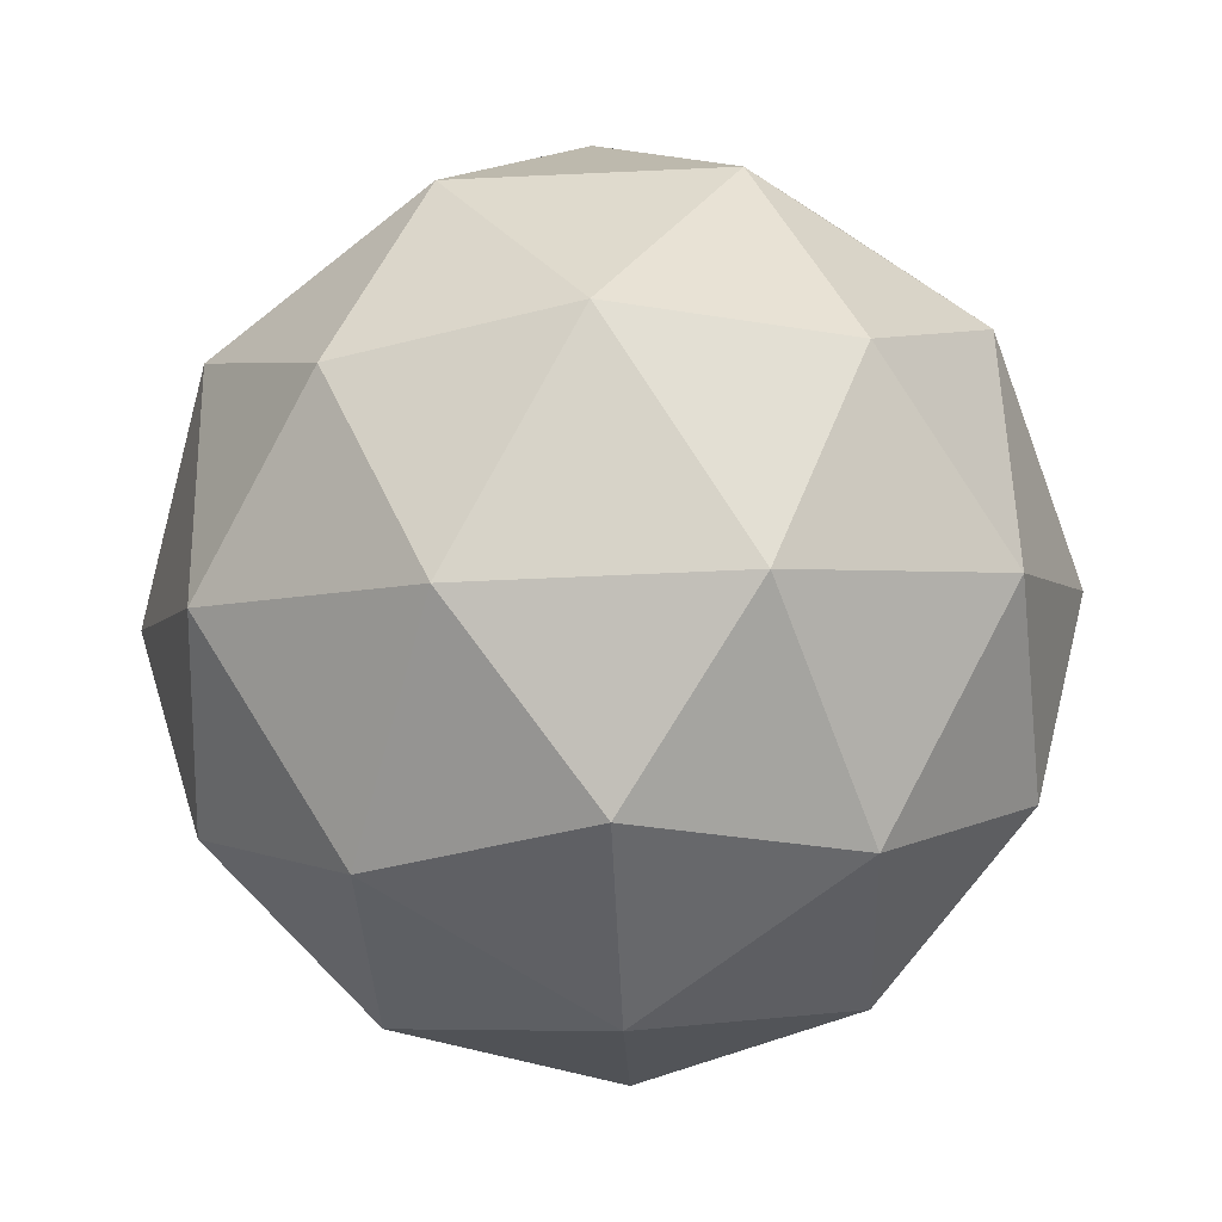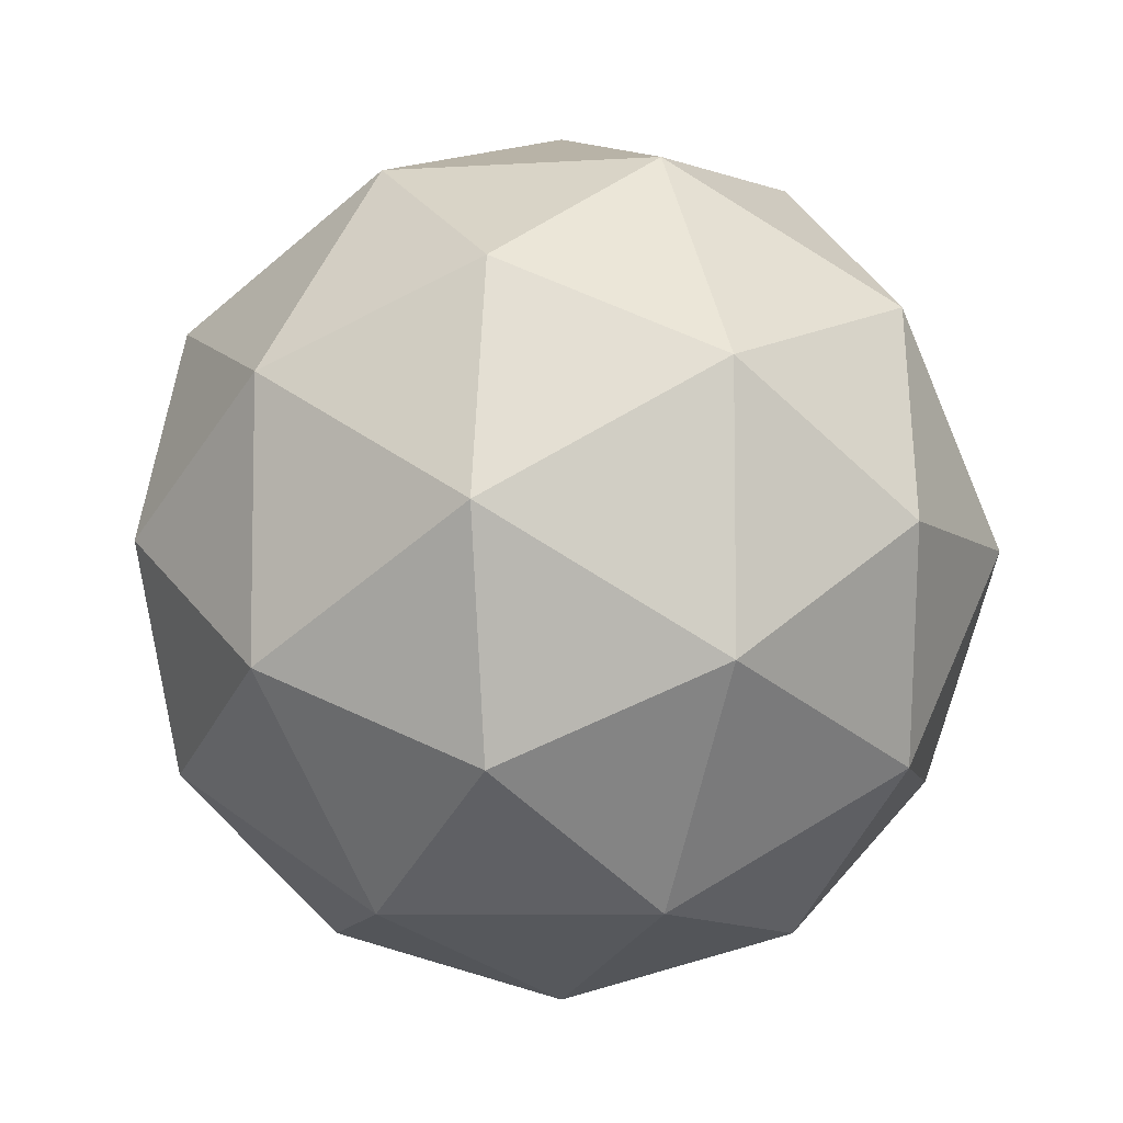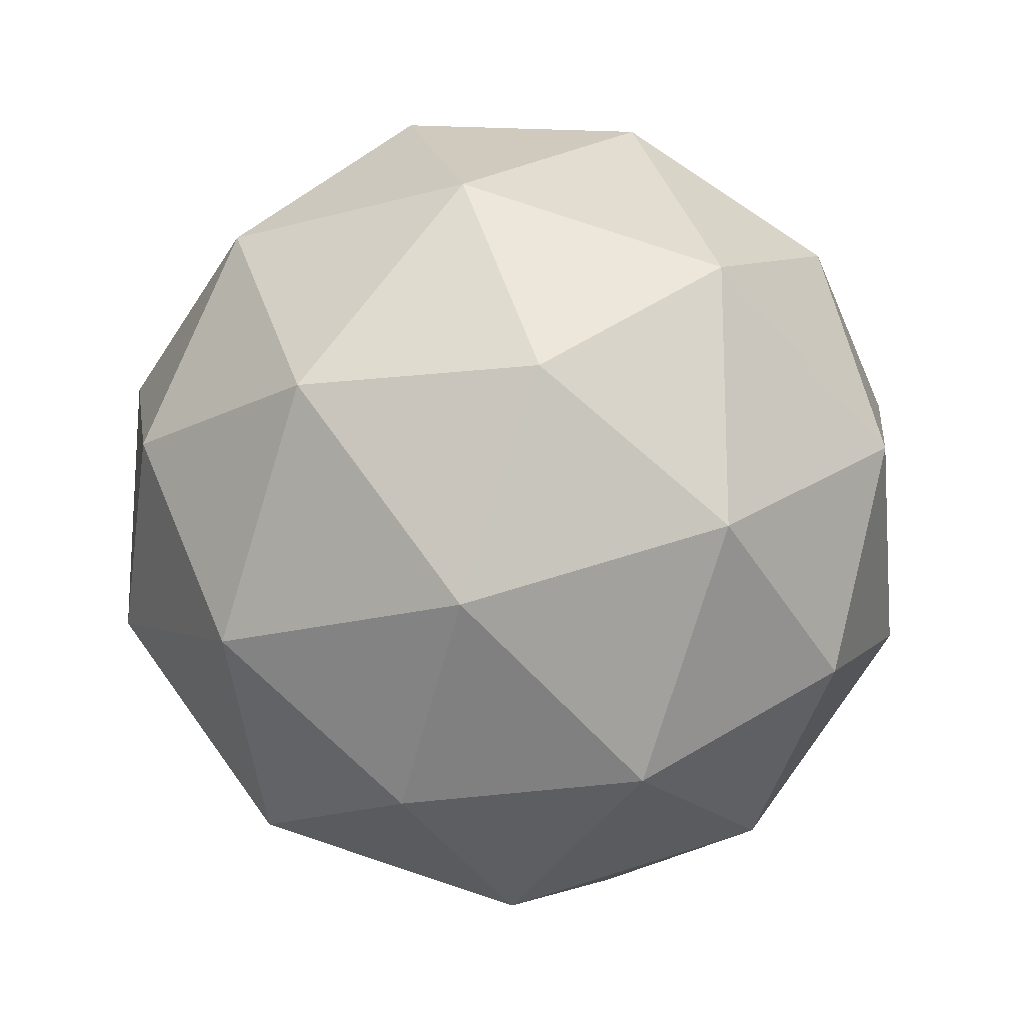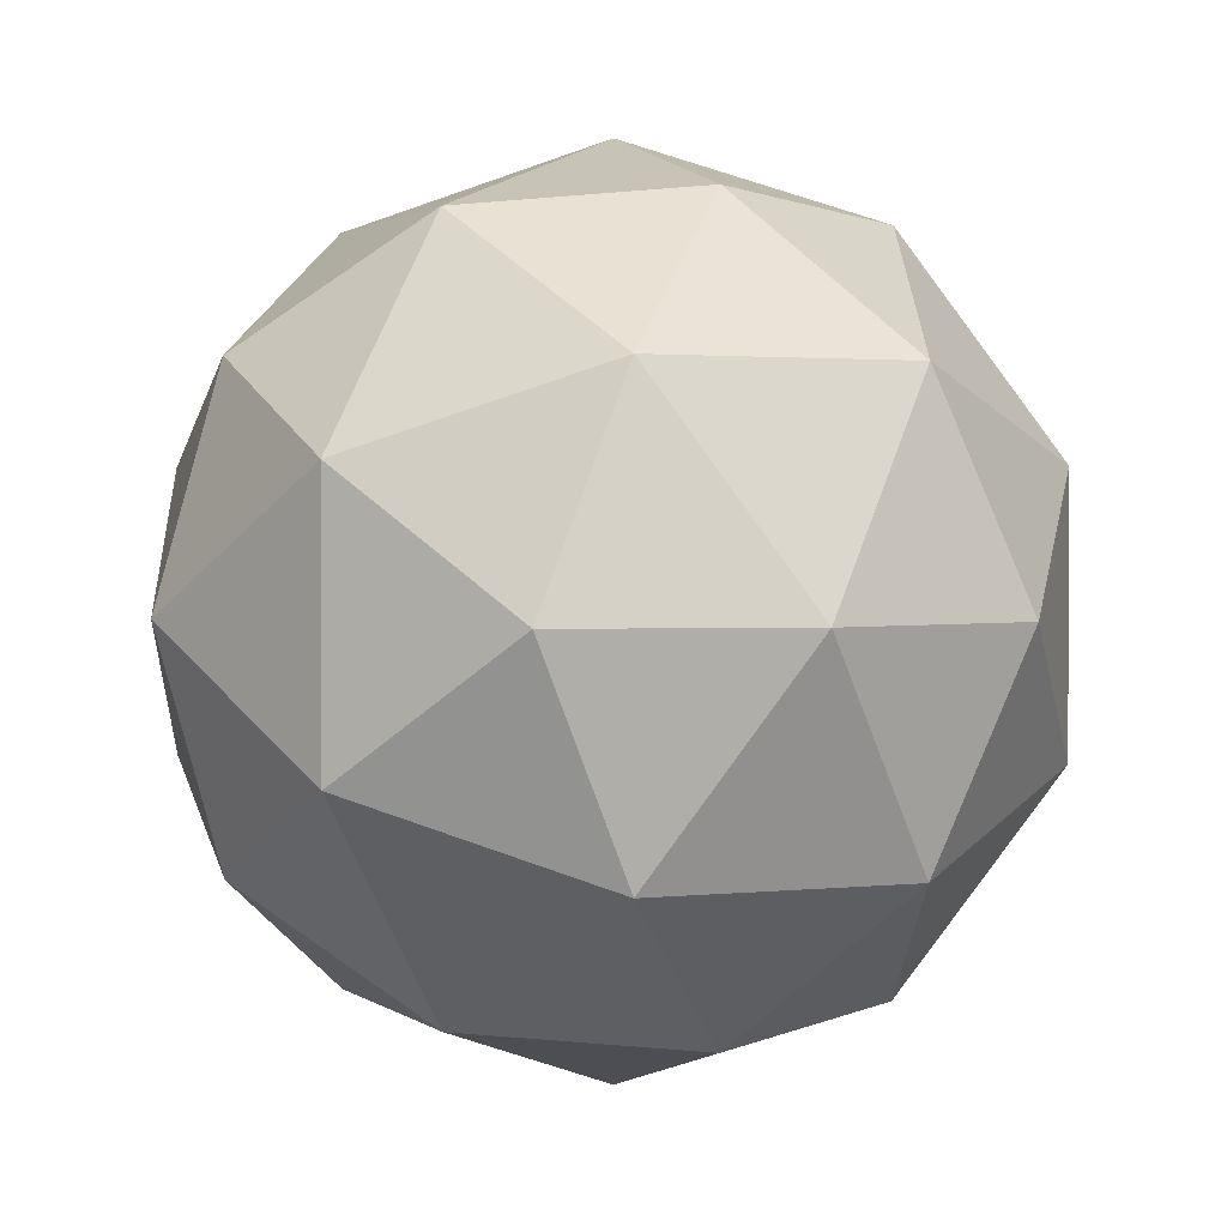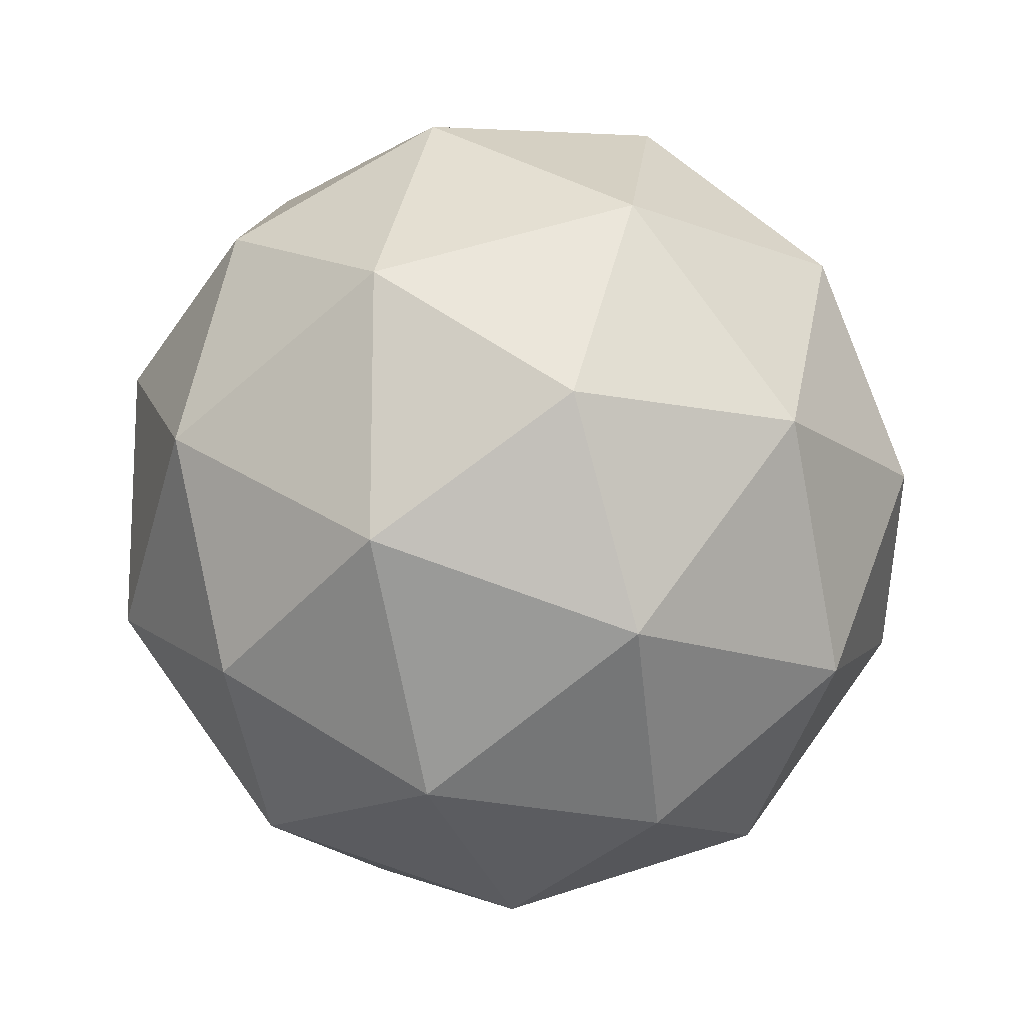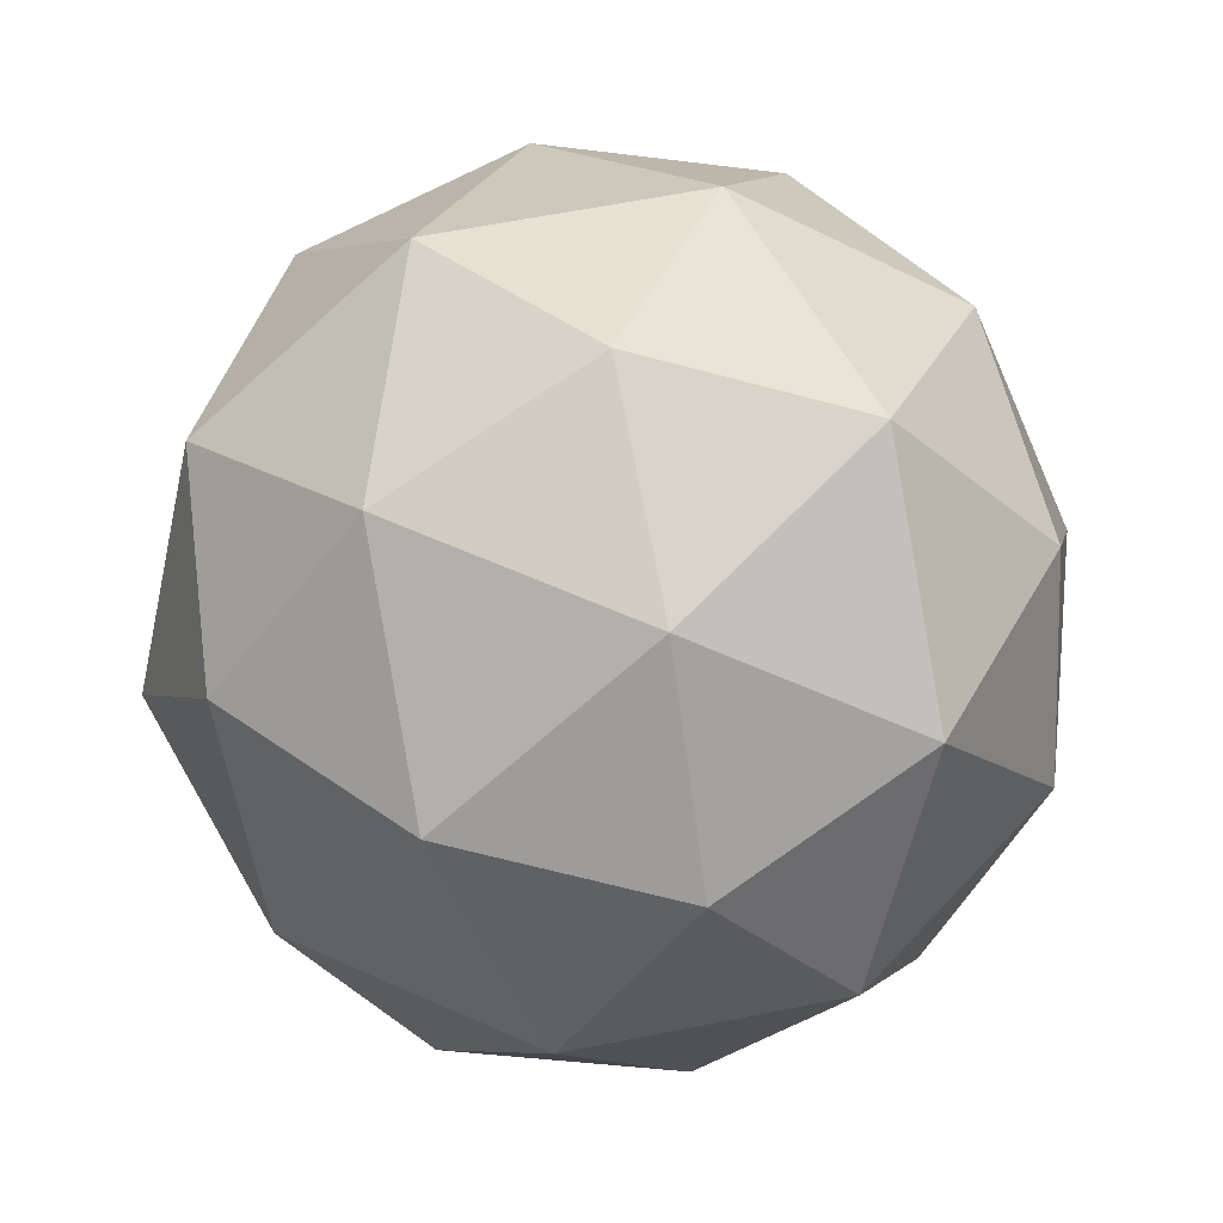
<metadata>
{"format":"obj","ext":"obj","renderer":"f3d","projection":"perspective","resolution":1024,"background":"white","views":[{"elev":-67.3,"azim":-123.4,"up":"+Y"},{"elev":-7.2,"azim":68.6,"up":"+Z"},{"elev":-18.6,"azim":-3.4,"up":"+Z"},{"elev":1.6,"azim":-55.1,"up":"+Z"},{"elev":-15.3,"azim":-71.1,"up":"+Z"},{"elev":61.0,"azim":6.5,"up":"+Y"}]}
</metadata>
<code>
o Icosphere
v 0 -1.33 0
v 0.9625 -0.5949 0.6993
v -0.3676 -0.5949 1.132
v -1.19 -0.5949 0
v -0.3676 -0.5949 -1.132
v 0.9625 -0.5949 -0.6993
v 0.3676 0.5949 1.132
v -0.9625 0.5949 0.6993
v -0.9625 0.5949 -0.6993
v 0.3676 0.5949 -1.132
v 1.19 0.5949 0
v 0 1.33 0
v -0.2161 -1.132 0.6651
v 0.5658 -1.132 0.411
v 0.3497 -0.6993 1.076
v 1.132 -0.6993 0
v 0.5658 -1.132 -0.411
v -0.6993 -1.132 0
v -0.9154 -0.6993 0.6651
v -0.2161 -1.132 -0.6651
v -0.9154 -0.6993 -0.6651
v 0.3497 -0.6993 -1.076
v 1.265 0 0.411
v 1.265 0 -0.411
v 0 0 1.33
v 0.7819 0 1.076
v -1.265 0 0.411
v -0.7819 0 1.076
v -0.7819 0 -1.076
v -1.265 0 -0.411
v 0.7819 0 -1.076
v 0 0 -1.33
v 0.9154 0.6993 0.6651
v -0.3497 0.6993 1.076
v -1.132 0.6993 0
v -0.3497 0.6993 -1.076
v 0.9154 0.6993 -0.6651
v 0.2161 1.132 0.6651
v 0.6993 1.132 0
v -0.5658 1.132 0.411
v -0.5658 1.132 -0.411
v 0.2161 1.132 -0.6651
v -0.2161 -1.132 0.6651
v -0.2161 -1.132 0.6651
v -0.2161 -1.132 0.6651
v -0.2161 -1.132 0.6651
v -0.2161 -1.132 0.6651
v 0 -1.33 0
v 0 -1.33 0
v 0 -1.33 0
v 0 -1.33 0
v 0.5658 -1.132 0.411
v 0.5658 -1.132 0.411
v 0.5658 -1.132 0.411
v 0.5658 -1.132 0.411
v 0.5658 -1.132 0.411
v 0.9625 -0.5949 0.6993
v 0.9625 -0.5949 0.6993
v 0.9625 -0.5949 0.6993
v 0.9625 -0.5949 0.6993
v 0.3497 -0.6993 1.076
v 0.3497 -0.6993 1.076
v 0.3497 -0.6993 1.076
v 0.3497 -0.6993 1.076
v 0.3497 -0.6993 1.076
v -0.3676 -0.5949 1.132
v -0.3676 -0.5949 1.132
v -0.3676 -0.5949 1.132
v -0.3676 -0.5949 1.132
v 1.132 -0.6993 0
v 1.132 -0.6993 0
v 1.132 -0.6993 0
v 1.132 -0.6993 0
v 1.132 -0.6993 0
v 0.5658 -1.132 -0.411
v 0.5658 -1.132 -0.411
v 0.5658 -1.132 -0.411
v 0.5658 -1.132 -0.411
v 0.5658 -1.132 -0.411
v 0.9625 -0.5949 -0.6993
v 0.9625 -0.5949 -0.6993
v 0.9625 -0.5949 -0.6993
v 0.9625 -0.5949 -0.6993
v -0.6993 -1.132 0
v -0.6993 -1.132 0
v -0.6993 -1.132 0
v -0.6993 -1.132 0
v -0.6993 -1.132 0
v -0.9154 -0.6993 0.6651
v -0.9154 -0.6993 0.6651
v -0.9154 -0.6993 0.6651
v -0.9154 -0.6993 0.6651
v -0.9154 -0.6993 0.6651
v -1.19 -0.5949 0
v -1.19 -0.5949 0
v -1.19 -0.5949 0
v -1.19 -0.5949 0
v -0.2161 -1.132 -0.6651
v -0.2161 -1.132 -0.6651
v -0.2161 -1.132 -0.6651
v -0.2161 -1.132 -0.6651
v -0.2161 -1.132 -0.6651
v -0.9154 -0.6993 -0.6651
v -0.9154 -0.6993 -0.6651
v -0.9154 -0.6993 -0.6651
v -0.9154 -0.6993 -0.6651
v -0.9154 -0.6993 -0.6651
v -0.3676 -0.5949 -1.132
v -0.3676 -0.5949 -1.132
v -0.3676 -0.5949 -1.132
v -0.3676 -0.5949 -1.132
v 0.3497 -0.6993 -1.076
v 0.3497 -0.6993 -1.076
v 0.3497 -0.6993 -1.076
v 0.3497 -0.6993 -1.076
v 0.3497 -0.6993 -1.076
v 1.265 0 0.411
v 1.265 0 0.411
v 1.265 0 0.411
v 1.265 0 0.411
v 1.265 0 0.411
v 1.265 0 -0.411
v 1.265 0 -0.411
v 1.265 0 -0.411
v 1.265 0 -0.411
v 1.265 0 -0.411
v 1.19 0.5949 0
v 1.19 0.5949 0
v 1.19 0.5949 0
v 1.19 0.5949 0
v 0 0 1.33
v 0 0 1.33
v 0 0 1.33
v 0 0 1.33
v 0 0 1.33
v 0.7819 0 1.076
v 0.7819 0 1.076
v 0.7819 0 1.076
v 0.7819 0 1.076
v 0.7819 0 1.076
v 0.3676 0.5949 1.132
v 0.3676 0.5949 1.132
v 0.3676 0.5949 1.132
v 0.3676 0.5949 1.132
v -1.265 0 0.411
v -1.265 0 0.411
v -1.265 0 0.411
v -1.265 0 0.411
v -1.265 0 0.411
v -0.7819 0 1.076
v -0.7819 0 1.076
v -0.7819 0 1.076
v -0.7819 0 1.076
v -0.7819 0 1.076
v -0.9625 0.5949 0.6993
v -0.9625 0.5949 0.6993
v -0.9625 0.5949 0.6993
v -0.9625 0.5949 0.6993
v -0.7819 0 -1.076
v -0.7819 0 -1.076
v -0.7819 0 -1.076
v -0.7819 0 -1.076
v -0.7819 0 -1.076
v -1.265 0 -0.411
v -1.265 0 -0.411
v -1.265 0 -0.411
v -1.265 0 -0.411
v -1.265 0 -0.411
v -0.9625 0.5949 -0.6993
v -0.9625 0.5949 -0.6993
v -0.9625 0.5949 -0.6993
v -0.9625 0.5949 -0.6993
v 0.7819 0 -1.076
v 0.7819 0 -1.076
v 0.7819 0 -1.076
v 0.7819 0 -1.076
v 0.7819 0 -1.076
v 0 0 -1.33
v 0 0 -1.33
v 0 0 -1.33
v 0 0 -1.33
v 0 0 -1.33
v 0.3676 0.5949 -1.132
v 0.3676 0.5949 -1.132
v 0.3676 0.5949 -1.132
v 0.3676 0.5949 -1.132
v 0.9154 0.6993 0.6651
v 0.9154 0.6993 0.6651
v 0.9154 0.6993 0.6651
v 0.9154 0.6993 0.6651
v 0.9154 0.6993 0.6651
v -0.3497 0.6993 1.076
v -0.3497 0.6993 1.076
v -0.3497 0.6993 1.076
v -0.3497 0.6993 1.076
v -0.3497 0.6993 1.076
v -1.132 0.6993 0
v -1.132 0.6993 0
v -1.132 0.6993 0
v -1.132 0.6993 0
v -1.132 0.6993 0
v -0.3497 0.6993 -1.076
v -0.3497 0.6993 -1.076
v -0.3497 0.6993 -1.076
v -0.3497 0.6993 -1.076
v -0.3497 0.6993 -1.076
v 0.9154 0.6993 -0.6651
v 0.9154 0.6993 -0.6651
v 0.9154 0.6993 -0.6651
v 0.9154 0.6993 -0.6651
v 0.9154 0.6993 -0.6651
v 0.2161 1.132 0.6651
v 0.2161 1.132 0.6651
v 0.2161 1.132 0.6651
v 0.2161 1.132 0.6651
v 0.2161 1.132 0.6651
v 0.6993 1.132 0
v 0.6993 1.132 0
v 0.6993 1.132 0
v 0.6993 1.132 0
v 0.6993 1.132 0
v 0 1.33 0
v 0 1.33 0
v 0 1.33 0
v 0 1.33 0
v -0.5658 1.132 0.411
v -0.5658 1.132 0.411
v -0.5658 1.132 0.411
v -0.5658 1.132 0.411
v -0.5658 1.132 0.411
v -0.5658 1.132 -0.411
v -0.5658 1.132 -0.411
v -0.5658 1.132 -0.411
v -0.5658 1.132 -0.411
v -0.5658 1.132 -0.411
v 0.2161 1.132 -0.6651
v 0.2161 1.132 -0.6651
v 0.2161 1.132 -0.6651
v 0.2161 1.132 -0.6651
v 0.2161 1.132 -0.6651
f 48 53 43
f 57 52 70
f 49 45 84
f 50 86 98
f 51 100 76
f 58 72 117
f 66 61 131
f 94 89 145
f 108 103 159
f 81 112 173
f 60 119 137
f 69 133 151
f 97 147 165
f 111 161 179
f 83 175 123
f 142 187 212
f 156 192 226
f 170 197 231
f 184 202 236
f 128 207 218
f 217 237 222
f 39 209 238
f 208 186 240
f 239 232 225
f 42 204 233
f 203 172 235
f 234 227 224
f 41 199 228
f 198 158 230
f 229 213 223
f 40 194 214
f 193 144 216
f 215 219 12
f 38 189 220
f 188 130 221
f 122 210 127
f 24 176 211
f 174 185 37
f 178 205 183
f 32 162 206
f 160 171 36
f 164 200 169
f 30 148 201
f 146 157 35
f 150 195 155
f 28 134 196
f 132 143 34
f 136 190 141
f 26 120 191
f 118 129 33
f 177 180 10
f 31 114 181
f 113 110 182
f 163 166 9
f 29 105 167
f 104 96 168
f 149 152 8
f 27 91 153
f 90 68 154
f 135 138 7
f 25 63 139
f 62 59 140
f 121 124 11
f 23 73 125
f 71 82 126
f 75 115 80
f 17 101 116
f 99 109 22
f 102 106 5
f 20 87 107
f 85 95 21
f 88 92 4
f 18 46 93
f 44 67 19
f 74 77 6
f 16 54 78
f 56 1 79
f 47 64 3
f 13 55 65
f 14 2 15

</code>
